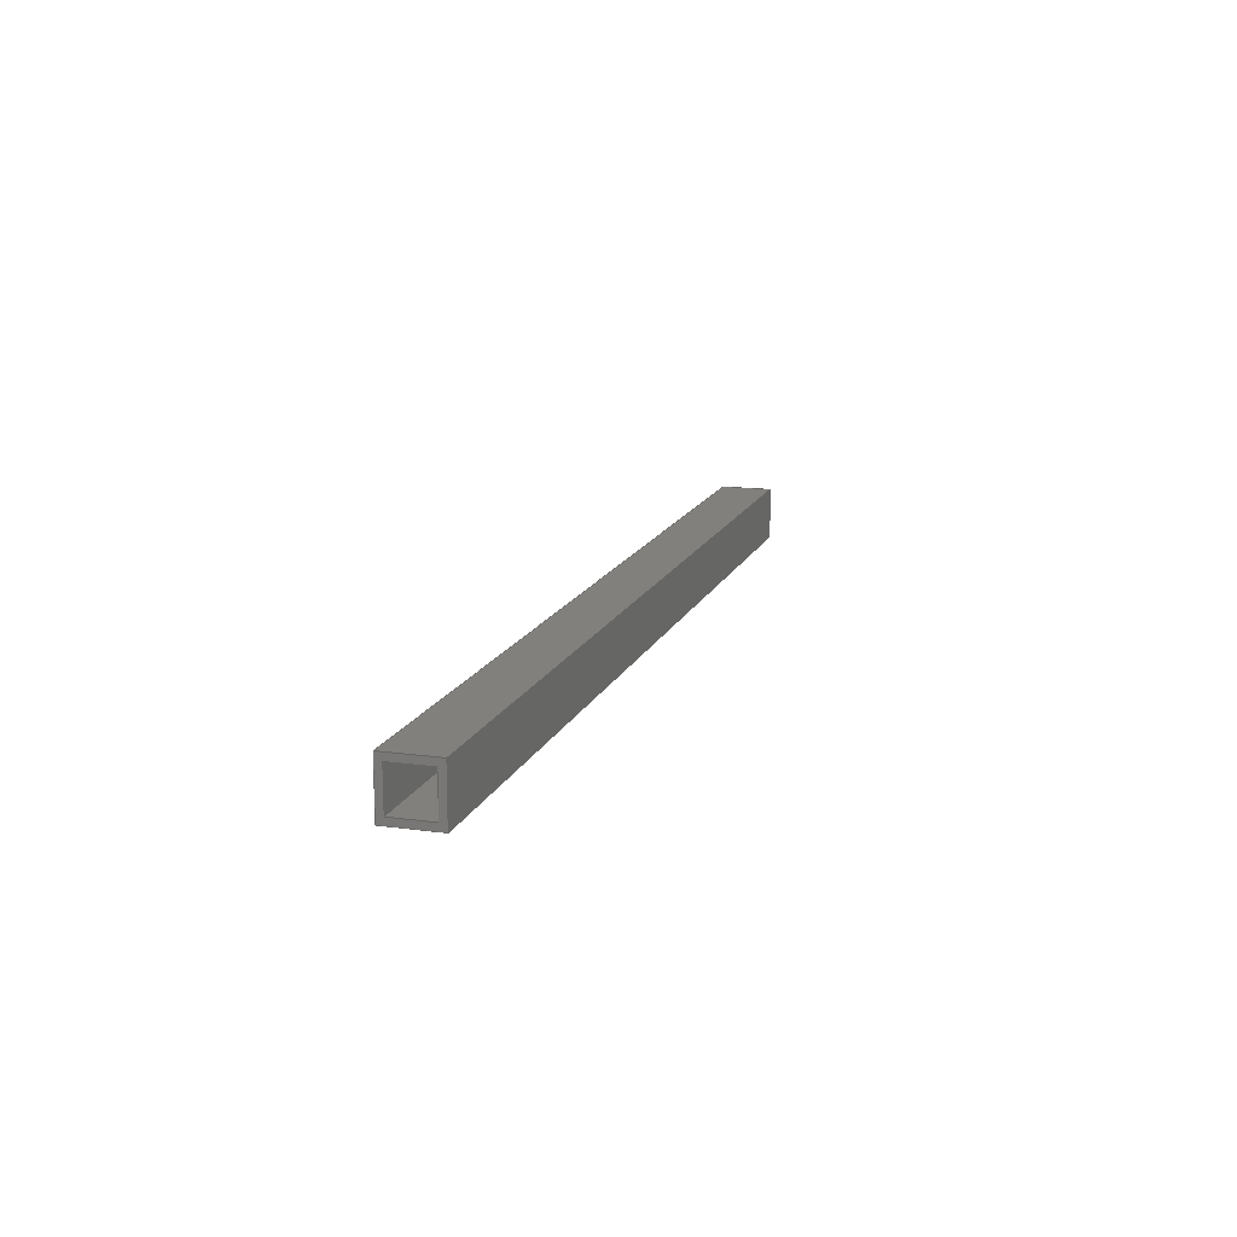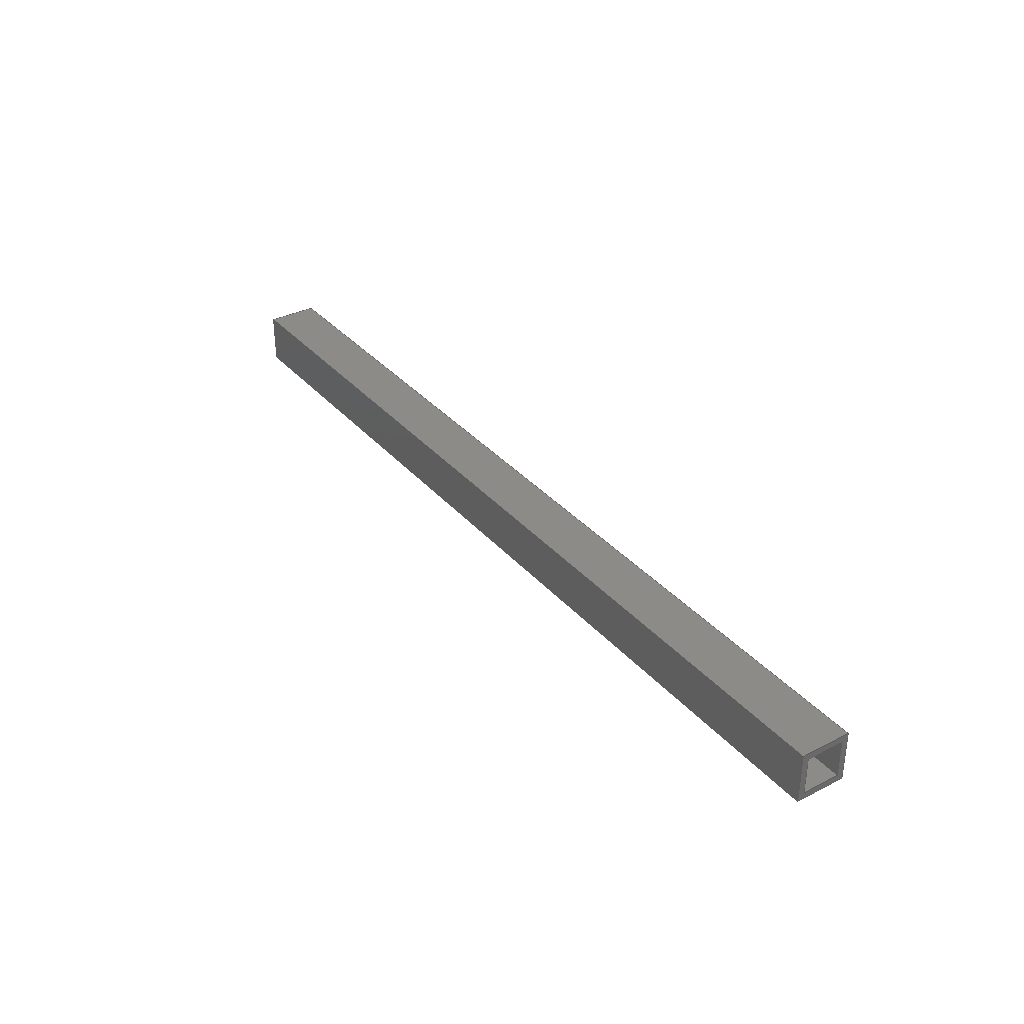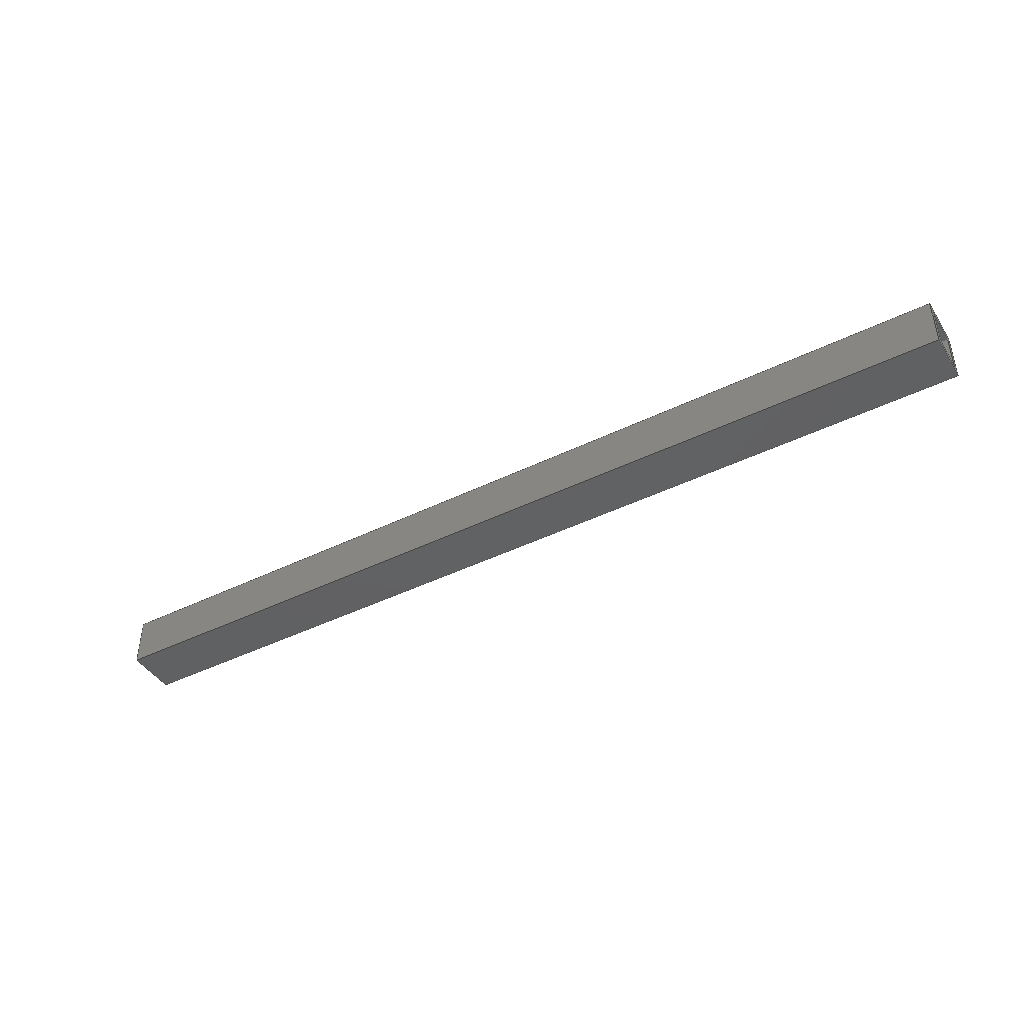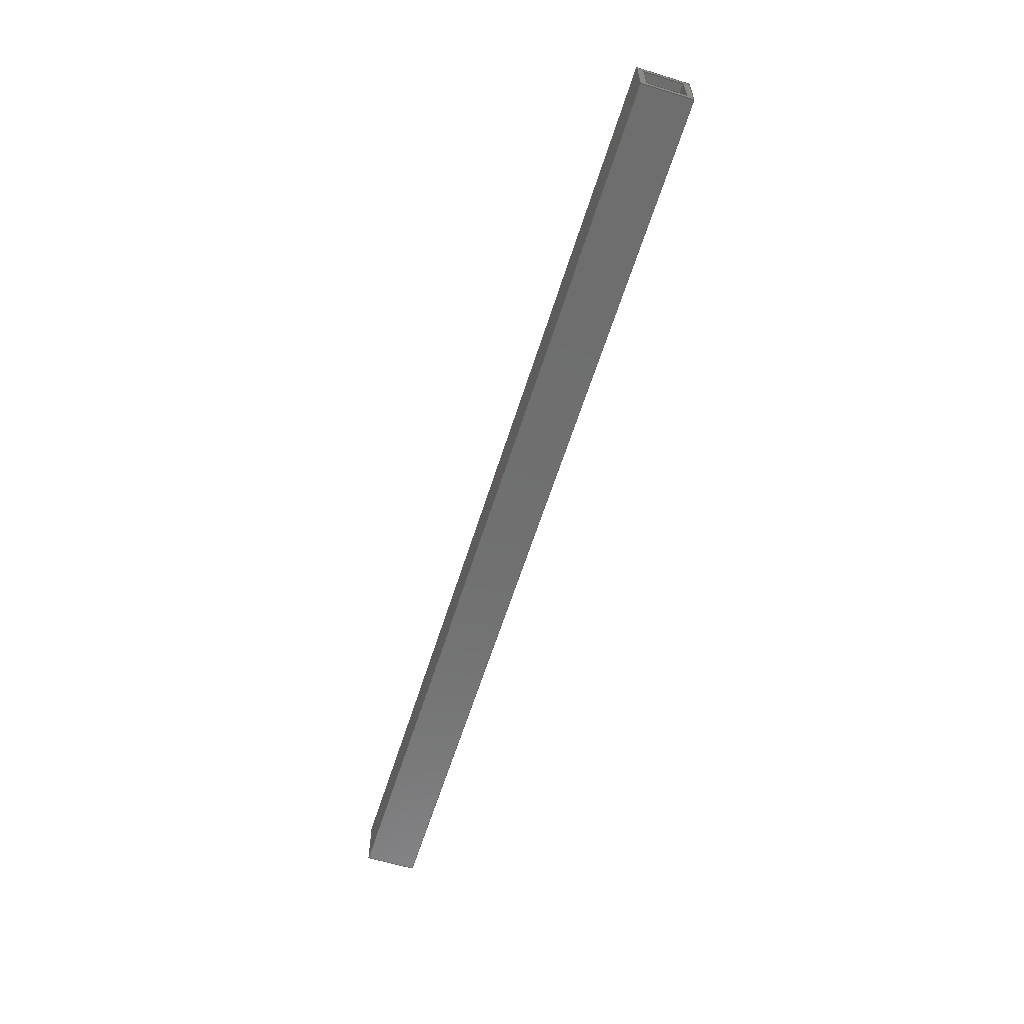
<metadata>
{"format":"step","ext":"stp","renderer":"f3d","projection":"perspective","resolution":1024,"background":"white","views":[{"elev":14.6,"azim":-73.2,"up":"+Y"},{"elev":34.4,"azim":55.5,"up":"+Y"},{"elev":-43.3,"azim":-149.8,"up":"+Z"},{"elev":-60.7,"azim":72.7,"up":"+Y"}]}
</metadata>
<code>
ISO-10303-21;
DATA;
#1=MECHANICAL_DESIGN_GEOMETRIC_PRESENTATION_REPRESENTATION('',(#4),#304);
#2=SHAPE_REPRESENTATION_RELATIONSHIP('SRR','None',#316,#3);
#3=ADVANCED_BREP_SHAPE_REPRESENTATION('',(#5),#303);
#4=STYLED_ITEM('',(#325),#5);
#5=MANIFOLD_SOLID_BREP('Solid1',#186);
#6=FACE_BOUND('',#21,.T.);
#7=FACE_BOUND('',#24,.T.);
#8=FACE_OUTER_BOUND('',#18,.T.);
#9=FACE_OUTER_BOUND('',#19,.T.);
#10=FACE_OUTER_BOUND('',#20,.T.);
#11=FACE_OUTER_BOUND('',#22,.T.);
#12=FACE_OUTER_BOUND('',#23,.T.);
#13=FACE_OUTER_BOUND('',#25,.T.);
#14=FACE_OUTER_BOUND('',#26,.T.);
#15=FACE_OUTER_BOUND('',#27,.T.);
#16=FACE_OUTER_BOUND('',#28,.T.);
#17=FACE_OUTER_BOUND('',#29,.T.);
#18=EDGE_LOOP('',(#118,#119,#120,#121));
#19=EDGE_LOOP('',(#122,#123,#124,#125));
#20=EDGE_LOOP('',(#126,#127,#128,#129));
#21=EDGE_LOOP('',(#130,#131,#132,#133));
#22=EDGE_LOOP('',(#134,#135,#136,#137));
#23=EDGE_LOOP('',(#138,#139,#140,#141));
#24=EDGE_LOOP('',(#142,#143,#144,#145));
#25=EDGE_LOOP('',(#146,#147,#148,#149));
#26=EDGE_LOOP('',(#150,#151,#152,#153));
#27=EDGE_LOOP('',(#154,#155,#156,#157));
#28=EDGE_LOOP('',(#158,#159,#160,#161));
#29=EDGE_LOOP('',(#162,#163,#164,#165));
#30=LINE('',#254,#54);
#31=LINE('',#256,#55);
#32=LINE('',#258,#56);
#33=LINE('',#259,#57);
#34=LINE('',#262,#58);
#35=LINE('',#264,#59);
#36=LINE('',#265,#60);
#37=LINE('',#268,#61);
#38=LINE('',#269,#62);
#39=LINE('',#272,#63);
#40=LINE('',#274,#64);
#41=LINE('',#276,#65);
#42=LINE('',#277,#66);
#43=LINE('',#280,#67);
#44=LINE('',#281,#68);
#45=LINE('',#283,#69);
#46=LINE('',#286,#70);
#47=LINE('',#288,#71);
#48=LINE('',#290,#72);
#49=LINE('',#291,#73);
#50=LINE('',#294,#74);
#51=LINE('',#295,#75);
#52=LINE('',#297,#76);
#53=LINE('',#299,#77);
#54=VECTOR('',#208,36.5);
#55=VECTOR('',#209,2);
#56=VECTOR('',#210,36.5);
#57=VECTOR('',#211,2);
#58=VECTOR('',#214,2);
#59=VECTOR('',#215,36.5);
#60=VECTOR('',#216,2);
#61=VECTOR('',#219,2);
#62=VECTOR('',#220,2);
#63=VECTOR('',#221,1.5);
#64=VECTOR('',#222,1.5);
#65=VECTOR('',#223,1.5);
#66=VECTOR('',#224,1.5);
#67=VECTOR('',#227,36.5);
#68=VECTOR('',#228,2);
#69=VECTOR('',#231,2);
#70=VECTOR('',#232,1.5);
#71=VECTOR('',#233,1.5);
#72=VECTOR('',#234,1.5);
#73=VECTOR('',#235,1.5);
#74=VECTOR('',#240,36.5);
#75=VECTOR('',#241,36.5);
#76=VECTOR('',#244,36.5);
#77=VECTOR('',#247,36.5);
#78=VERTEX_POINT('',#252);
#79=VERTEX_POINT('',#253);
#80=VERTEX_POINT('',#255);
#81=VERTEX_POINT('',#257);
#82=VERTEX_POINT('',#261);
#83=VERTEX_POINT('',#263);
#84=VERTEX_POINT('',#267);
#85=VERTEX_POINT('',#270);
#86=VERTEX_POINT('',#271);
#87=VERTEX_POINT('',#273);
#88=VERTEX_POINT('',#275);
#89=VERTEX_POINT('',#279);
#90=VERTEX_POINT('',#284);
#91=VERTEX_POINT('',#285);
#92=VERTEX_POINT('',#287);
#93=VERTEX_POINT('',#289);
#94=EDGE_CURVE('',#78,#79,#30,.T.);
#95=EDGE_CURVE('',#79,#80,#31,.T.);
#96=EDGE_CURVE('',#80,#81,#32,.T.);
#97=EDGE_CURVE('',#81,#78,#33,.T.);
#98=EDGE_CURVE('',#82,#78,#34,.T.);
#99=EDGE_CURVE('',#82,#83,#35,.T.);
#100=EDGE_CURVE('',#83,#79,#36,.T.);
#101=EDGE_CURVE('',#83,#84,#37,.T.);
#102=EDGE_CURVE('',#84,#80,#38,.T.);
#103=EDGE_CURVE('',#85,#86,#39,.T.);
#104=EDGE_CURVE('',#87,#85,#40,.T.);
#105=EDGE_CURVE('',#87,#88,#41,.T.);
#106=EDGE_CURVE('',#88,#86,#42,.T.);
#107=EDGE_CURVE('',#84,#89,#43,.T.);
#108=EDGE_CURVE('',#89,#81,#44,.T.);
#109=EDGE_CURVE('',#89,#82,#45,.T.);
#110=EDGE_CURVE('',#90,#91,#46,.T.);
#111=EDGE_CURVE('',#92,#91,#47,.T.);
#112=EDGE_CURVE('',#93,#92,#48,.T.);
#113=EDGE_CURVE('',#93,#90,#49,.T.);
#114=EDGE_CURVE('',#91,#86,#50,.T.);
#115=EDGE_CURVE('',#85,#90,#51,.T.);
#116=EDGE_CURVE('',#92,#88,#52,.T.);
#117=EDGE_CURVE('',#87,#93,#53,.T.);
#118=ORIENTED_EDGE('',*,*,#94,.T.);
#119=ORIENTED_EDGE('',*,*,#95,.T.);
#120=ORIENTED_EDGE('',*,*,#96,.T.);
#121=ORIENTED_EDGE('',*,*,#97,.T.);
#122=ORIENTED_EDGE('',*,*,#94,.F.);
#123=ORIENTED_EDGE('',*,*,#98,.F.);
#124=ORIENTED_EDGE('',*,*,#99,.T.);
#125=ORIENTED_EDGE('',*,*,#100,.T.);
#126=ORIENTED_EDGE('',*,*,#95,.F.);
#127=ORIENTED_EDGE('',*,*,#100,.F.);
#128=ORIENTED_EDGE('',*,*,#101,.T.);
#129=ORIENTED_EDGE('',*,*,#102,.T.);
#130=ORIENTED_EDGE('',*,*,#103,.F.);
#131=ORIENTED_EDGE('',*,*,#104,.F.);
#132=ORIENTED_EDGE('',*,*,#105,.T.);
#133=ORIENTED_EDGE('',*,*,#106,.T.);
#134=ORIENTED_EDGE('',*,*,#96,.F.);
#135=ORIENTED_EDGE('',*,*,#102,.F.);
#136=ORIENTED_EDGE('',*,*,#107,.T.);
#137=ORIENTED_EDGE('',*,*,#108,.T.);
#138=ORIENTED_EDGE('',*,*,#97,.F.);
#139=ORIENTED_EDGE('',*,*,#108,.F.);
#140=ORIENTED_EDGE('',*,*,#109,.T.);
#141=ORIENTED_EDGE('',*,*,#98,.T.);
#142=ORIENTED_EDGE('',*,*,#110,.T.);
#143=ORIENTED_EDGE('',*,*,#111,.F.);
#144=ORIENTED_EDGE('',*,*,#112,.F.);
#145=ORIENTED_EDGE('',*,*,#113,.T.);
#146=ORIENTED_EDGE('',*,*,#99,.F.);
#147=ORIENTED_EDGE('',*,*,#109,.F.);
#148=ORIENTED_EDGE('',*,*,#107,.F.);
#149=ORIENTED_EDGE('',*,*,#101,.F.);
#150=ORIENTED_EDGE('',*,*,#114,.F.);
#151=ORIENTED_EDGE('',*,*,#110,.F.);
#152=ORIENTED_EDGE('',*,*,#115,.F.);
#153=ORIENTED_EDGE('',*,*,#103,.T.);
#154=ORIENTED_EDGE('',*,*,#114,.T.);
#155=ORIENTED_EDGE('',*,*,#106,.F.);
#156=ORIENTED_EDGE('',*,*,#116,.F.);
#157=ORIENTED_EDGE('',*,*,#111,.T.);
#158=ORIENTED_EDGE('',*,*,#116,.T.);
#159=ORIENTED_EDGE('',*,*,#105,.F.);
#160=ORIENTED_EDGE('',*,*,#117,.T.);
#161=ORIENTED_EDGE('',*,*,#112,.T.);
#162=ORIENTED_EDGE('',*,*,#115,.T.);
#163=ORIENTED_EDGE('',*,*,#113,.F.);
#164=ORIENTED_EDGE('',*,*,#117,.F.);
#165=ORIENTED_EDGE('',*,*,#104,.T.);
#166=PLANE('',#194);
#167=PLANE('',#195);
#168=PLANE('',#196);
#169=PLANE('',#197);
#170=PLANE('',#198);
#171=PLANE('',#199);
#172=PLANE('',#200);
#173=PLANE('',#201);
#174=PLANE('',#202);
#175=PLANE('',#203);
#176=ADVANCED_FACE('',(#8),#166,.F.);
#177=ADVANCED_FACE('',(#9),#167,.T.);
#178=ADVANCED_FACE('',(#10,#6),#168,.T.);
#179=ADVANCED_FACE('',(#11),#169,.T.);
#180=ADVANCED_FACE('',(#12,#7),#170,.T.);
#181=ADVANCED_FACE('',(#13),#171,.T.);
#182=ADVANCED_FACE('',(#14),#172,.T.);
#183=ADVANCED_FACE('',(#15),#173,.F.);
#184=ADVANCED_FACE('',(#16),#174,.F.);
#185=ADVANCED_FACE('',(#17),#175,.F.);
#186=CLOSED_SHELL('',(#176,#177,#178,#179,#180,#181,#182,#183,#184,#185));
#187=DATE_TIME_ROLE('creation_date');
#188=APPLIED_DATE_AND_TIME_ASSIGNMENT(#189,#187,(#318));
#189=DATE_AND_TIME(#190,#191);
#190=CALENDAR_DATE(2016,16,12);
#191=LOCAL_TIME(17,15,37,#192);
#192=COORDINATED_UNIVERSAL_TIME_OFFSET(0,0,.BEHIND.);
#193=AXIS2_PLACEMENT_3D('placement',#250,#204,#205);
#194=AXIS2_PLACEMENT_3D('',#251,#206,#207);
#195=AXIS2_PLACEMENT_3D('',#260,#212,#213);
#196=AXIS2_PLACEMENT_3D('',#266,#217,#218);
#197=AXIS2_PLACEMENT_3D('',#278,#225,#226);
#198=AXIS2_PLACEMENT_3D('',#282,#229,#230);
#199=AXIS2_PLACEMENT_3D('',#292,#236,#237);
#200=AXIS2_PLACEMENT_3D('',#293,#238,#239);
#201=AXIS2_PLACEMENT_3D('',#296,#242,#243);
#202=AXIS2_PLACEMENT_3D('',#298,#245,#246);
#203=AXIS2_PLACEMENT_3D('',#300,#248,#249);
#204=DIRECTION('axis',(0,0,1));
#205=DIRECTION('refdir',(1,0,0));
#206=DIRECTION('center_axis',(0,1,0));
#207=DIRECTION('ref_axis',(1,0,0));
#208=DIRECTION('',(-1,0,0));
#209=DIRECTION('',(0,0,-1));
#210=DIRECTION('',(1,0,0));
#211=DIRECTION('',(0,0,1));
#212=DIRECTION('center_axis',(0,0,1));
#213=DIRECTION('ref_axis',(1,0,0));
#214=DIRECTION('',(0,-1,0));
#215=DIRECTION('',(-1,0,0));
#216=DIRECTION('',(0,-1,0));
#217=DIRECTION('center_axis',(-1,0,0));
#218=DIRECTION('ref_axis',(0,0,1));
#219=DIRECTION('',(0,0,-1));
#220=DIRECTION('',(0,-1,0));
#221=DIRECTION('',(0,0,1));
#222=DIRECTION('',(0,-1,0));
#223=DIRECTION('',(0,0,1));
#224=DIRECTION('',(0,-1,0));
#225=DIRECTION('center_axis',(0,0,-1));
#226=DIRECTION('ref_axis',(-1,0,0));
#227=DIRECTION('',(1,0,0));
#228=DIRECTION('',(0,-1,0));
#229=DIRECTION('center_axis',(1,0,0));
#230=DIRECTION('ref_axis',(0,0,-1));
#231=DIRECTION('',(0,0,1));
#232=DIRECTION('',(0,0,1));
#233=DIRECTION('',(0,-1,0));
#234=DIRECTION('',(0,0,1));
#235=DIRECTION('',(0,-1,0));
#236=DIRECTION('center_axis',(0,1,0));
#237=DIRECTION('ref_axis',(1,0,0));
#238=DIRECTION('center_axis',(0,1,0));
#239=DIRECTION('ref_axis',(1,0,0));
#240=DIRECTION('',(-1,0,0));
#241=DIRECTION('',(1,0,0));
#242=DIRECTION('center_axis',(0,0,1));
#243=DIRECTION('ref_axis',(1,0,0));
#244=DIRECTION('',(-1,0,0));
#245=DIRECTION('center_axis',(0,1,0));
#246=DIRECTION('ref_axis',(1,0,0));
#247=DIRECTION('',(1,0,0));
#248=DIRECTION('center_axis',(0,0,-1));
#249=DIRECTION('ref_axis',(-1,0,0));
#250=CARTESIAN_POINT('',(0,0,0));
#251=CARTESIAN_POINT('Origin',(0,0,0));
#252=CARTESIAN_POINT('',(18.25,0,35));
#253=CARTESIAN_POINT('',(-18.25,0,35));
#254=CARTESIAN_POINT('',(18.25,0,35));
#255=CARTESIAN_POINT('',(-18.25,0,33));
#256=CARTESIAN_POINT('',(-18.25,0,35));
#257=CARTESIAN_POINT('',(18.25,0,33));
#258=CARTESIAN_POINT('',(-18.25,0,33));
#259=CARTESIAN_POINT('',(18.25,0,33));
#260=CARTESIAN_POINT('Origin',(-18.25,0,35));
#261=CARTESIAN_POINT('',(18.25,2,35));
#262=CARTESIAN_POINT('',(18.25,2,35));
#263=CARTESIAN_POINT('',(-18.25,2,35));
#264=CARTESIAN_POINT('',(18.25,2,35));
#265=CARTESIAN_POINT('',(-18.25,2,35));
#266=CARTESIAN_POINT('Origin',(-18.25,0,33));
#267=CARTESIAN_POINT('',(-18.25,2,33));
#268=CARTESIAN_POINT('',(-18.25,2,35));
#269=CARTESIAN_POINT('',(-18.25,2,33));
#270=CARTESIAN_POINT('',(-18.25,0.25,33.25));
#271=CARTESIAN_POINT('',(-18.25,0.25,34.75));
#272=CARTESIAN_POINT('',(-18.25,0.25,33.25));
#273=CARTESIAN_POINT('',(-18.25,1.75,33.25));
#274=CARTESIAN_POINT('',(-18.25,1.75,33.25));
#275=CARTESIAN_POINT('',(-18.25,1.75,34.75));
#276=CARTESIAN_POINT('',(-18.25,1.75,33.25));
#277=CARTESIAN_POINT('',(-18.25,1.75,34.75));
#278=CARTESIAN_POINT('Origin',(18.25,0,33));
#279=CARTESIAN_POINT('',(18.25,2,33));
#280=CARTESIAN_POINT('',(-18.25,2,33));
#281=CARTESIAN_POINT('',(18.25,2,33));
#282=CARTESIAN_POINT('Origin',(18.25,0,35));
#283=CARTESIAN_POINT('',(18.25,2,33));
#284=CARTESIAN_POINT('',(18.25,0.25,33.25));
#285=CARTESIAN_POINT('',(18.25,0.25,34.75));
#286=CARTESIAN_POINT('',(18.25,0.25,33.25));
#287=CARTESIAN_POINT('',(18.25,1.75,34.75));
#288=CARTESIAN_POINT('',(18.25,1.75,34.75));
#289=CARTESIAN_POINT('',(18.25,1.75,33.25));
#290=CARTESIAN_POINT('',(18.25,1.75,33.25));
#291=CARTESIAN_POINT('',(18.25,1.75,33.25));
#292=CARTESIAN_POINT('Origin',(0,2,0));
#293=CARTESIAN_POINT('Origin',(0,0.25,0));
#294=CARTESIAN_POINT('',(18.25,0.25,34.75));
#295=CARTESIAN_POINT('',(-18.25,0.25,33.25));
#296=CARTESIAN_POINT('Origin',(-18.25,0,34.75));
#297=CARTESIAN_POINT('',(18.25,1.75,34.75));
#298=CARTESIAN_POINT('Origin',(0,1.75,0));
#299=CARTESIAN_POINT('',(-18.25,1.75,33.25));
#300=CARTESIAN_POINT('Origin',(18.25,0,33.25));
#301=UNCERTAINTY_MEASURE_WITH_UNIT(LENGTH_MEASURE(0.0003937),
#305,'DISTANCE_ACCURACY_VALUE',
'Maximum model space distance between geometric entities at asserted c
onnectivities');
#302=UNCERTAINTY_MEASURE_WITH_UNIT(LENGTH_MEASURE(1e-06),#306,
'DISTANCE_ACCURACY_VALUE',
'Maximum model space distance between geometric entities at asserted c
onnectivities');
#303=(
GEOMETRIC_REPRESENTATION_CONTEXT(3)
GLOBAL_UNCERTAINTY_ASSIGNED_CONTEXT((#301))
GLOBAL_UNIT_ASSIGNED_CONTEXT((#305,#311,#308))
REPRESENTATION_CONTEXT('','3D')
);
#304=(
GEOMETRIC_REPRESENTATION_CONTEXT(3)
GLOBAL_UNCERTAINTY_ASSIGNED_CONTEXT((#302))
GLOBAL_UNIT_ASSIGNED_CONTEXT((#306,#311,#308))
REPRESENTATION_CONTEXT('','3D')
);
#305=(
CONVERSION_BASED_UNIT('__CONSTANT UNIT inch',#307)
LENGTH_UNIT()
NAMED_UNIT(#310)
);
#306=(
LENGTH_UNIT()
NAMED_UNIT(*)
SI_UNIT(.MILLI.,.METRE.)
);
#307=LENGTH_MEASURE_WITH_UNIT(LENGTH_MEASURE(25.4),#306);
#308=(
NAMED_UNIT(*)
SI_UNIT($,.STERADIAN.)
SOLID_ANGLE_UNIT()
);
#309=DIMENSIONAL_EXPONENTS(0,0,0,0,0,0,0);
#310=DIMENSIONAL_EXPONENTS(1,0,0,0,0,0,0);
#311=(
CONVERSION_BASED_UNIT('degree',#313)
NAMED_UNIT(#309)
PLANE_ANGLE_UNIT()
);
#312=(
NAMED_UNIT(*)
PLANE_ANGLE_UNIT()
SI_UNIT($,.RADIAN.)
);
#313=PLANE_ANGLE_MEASURE_WITH_UNIT(PLANE_ANGLE_MEASURE(0.01745),#312);
#314=SHAPE_DEFINITION_REPRESENTATION(#315,#316);
#315=PRODUCT_DEFINITION_SHAPE('',$,#318);
#316=SHAPE_REPRESENTATION('',(#193),#303);
#317=PRODUCT_DEFINITION_CONTEXT('part definition',#322,'design');
#318=PRODUCT_DEFINITION('GE-17033-01_13','GE-17033-01_13',#319,#317);
#319=PRODUCT_DEFINITION_FORMATION('1LAST_VERSION',$,#324);
#320=PRODUCT_RELATED_PRODUCT_CATEGORY('GE-17033-01_13','GE-17033-01_13',
(#324));
#321=APPLICATION_PROTOCOL_DEFINITION('international standard',
'automotive_design',2009,#322);
#322=APPLICATION_CONTEXT(
'Core Data for Automotive Mechanical Design Process');
#323=PRODUCT_CONTEXT('part definition',#322,'mechanical');
#324=PRODUCT('GE-17033-01_13','GE-17033-01_13',$,(#323));
#325=PRESENTATION_STYLE_ASSIGNMENT((#326));
#326=SURFACE_STYLE_USAGE(.BOTH.,#327);
#327=SURFACE_SIDE_STYLE('',(#328));
#328=SURFACE_STYLE_FILL_AREA(#329);
#329=FILL_AREA_STYLE('',(#330));
#330=FILL_AREA_STYLE_COLOUR('',#331);
#331=COLOUR_RGB('',0.749,0.749,0.749);
ENDSEC;
END-ISO-10303-21;

</code>
